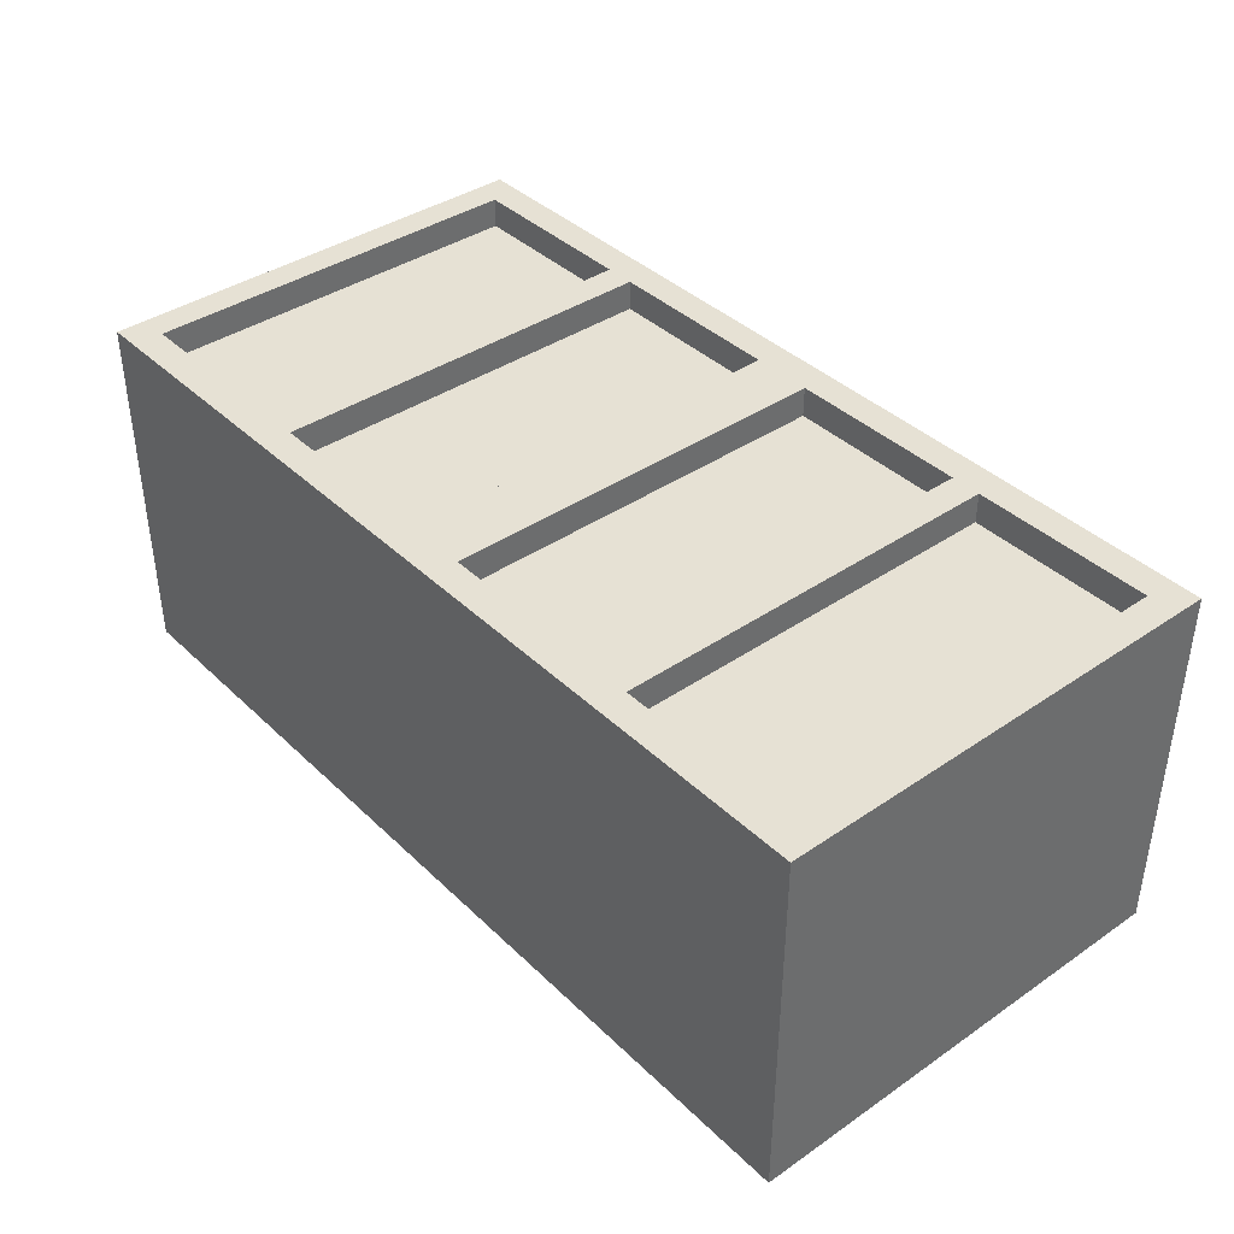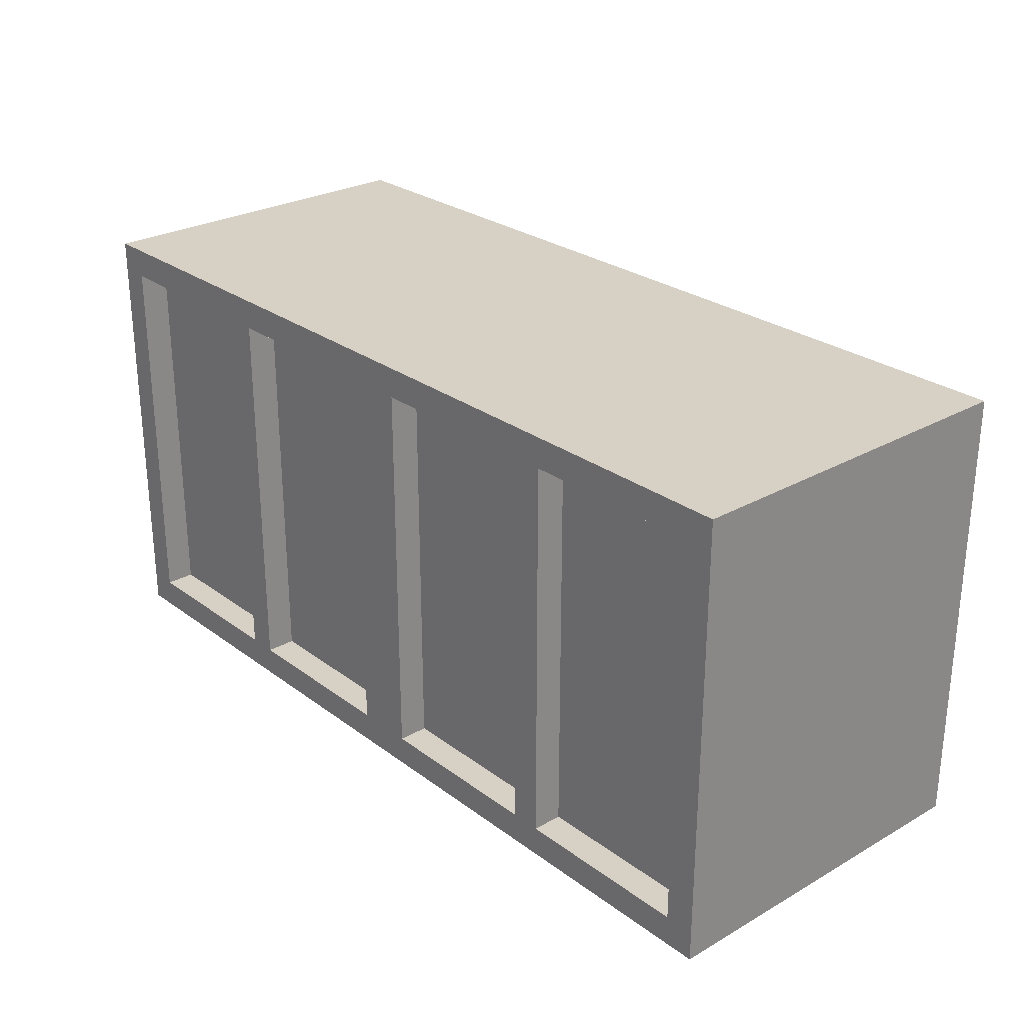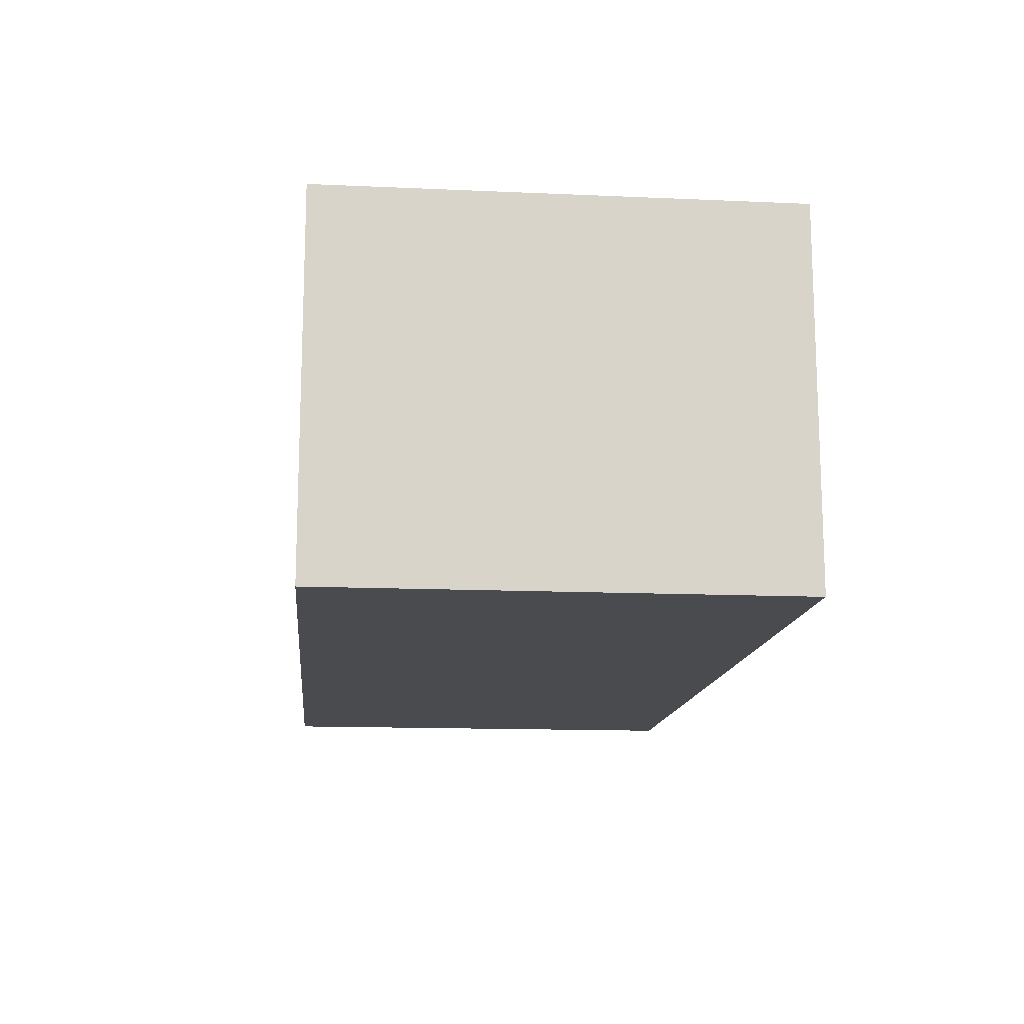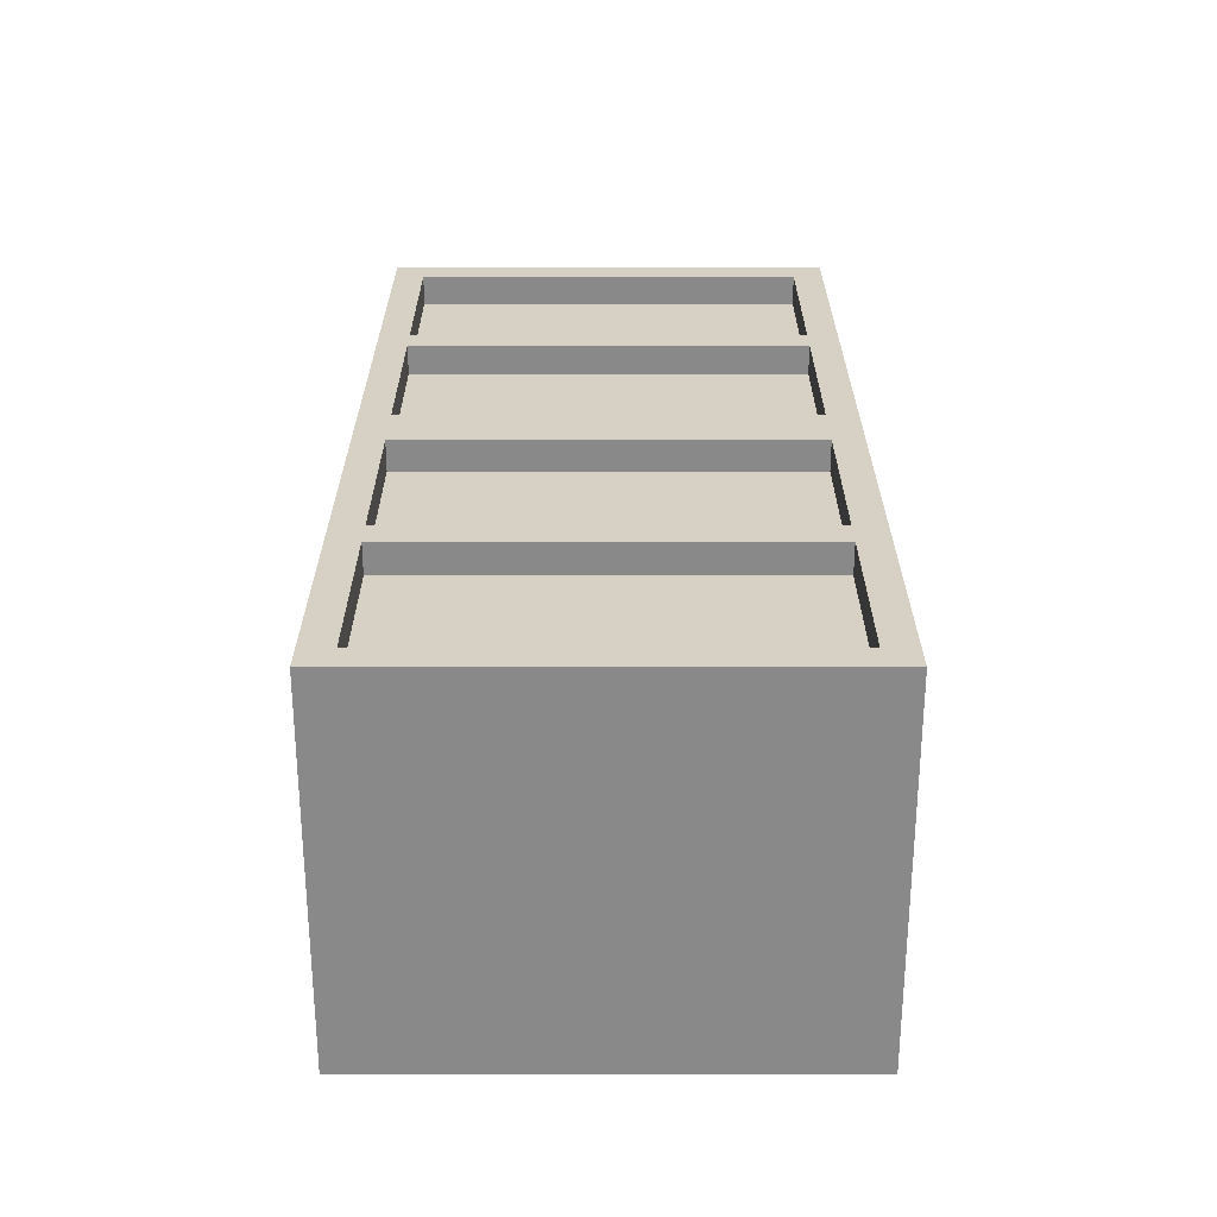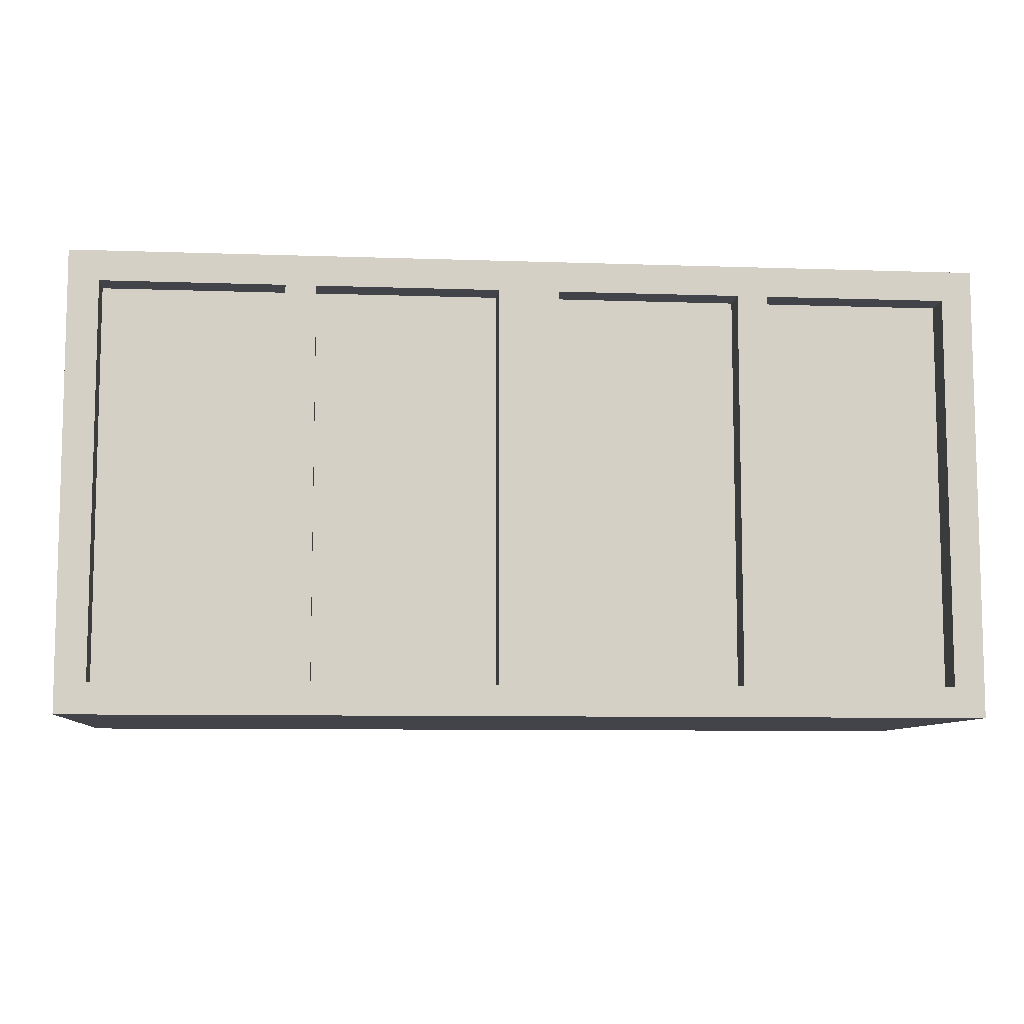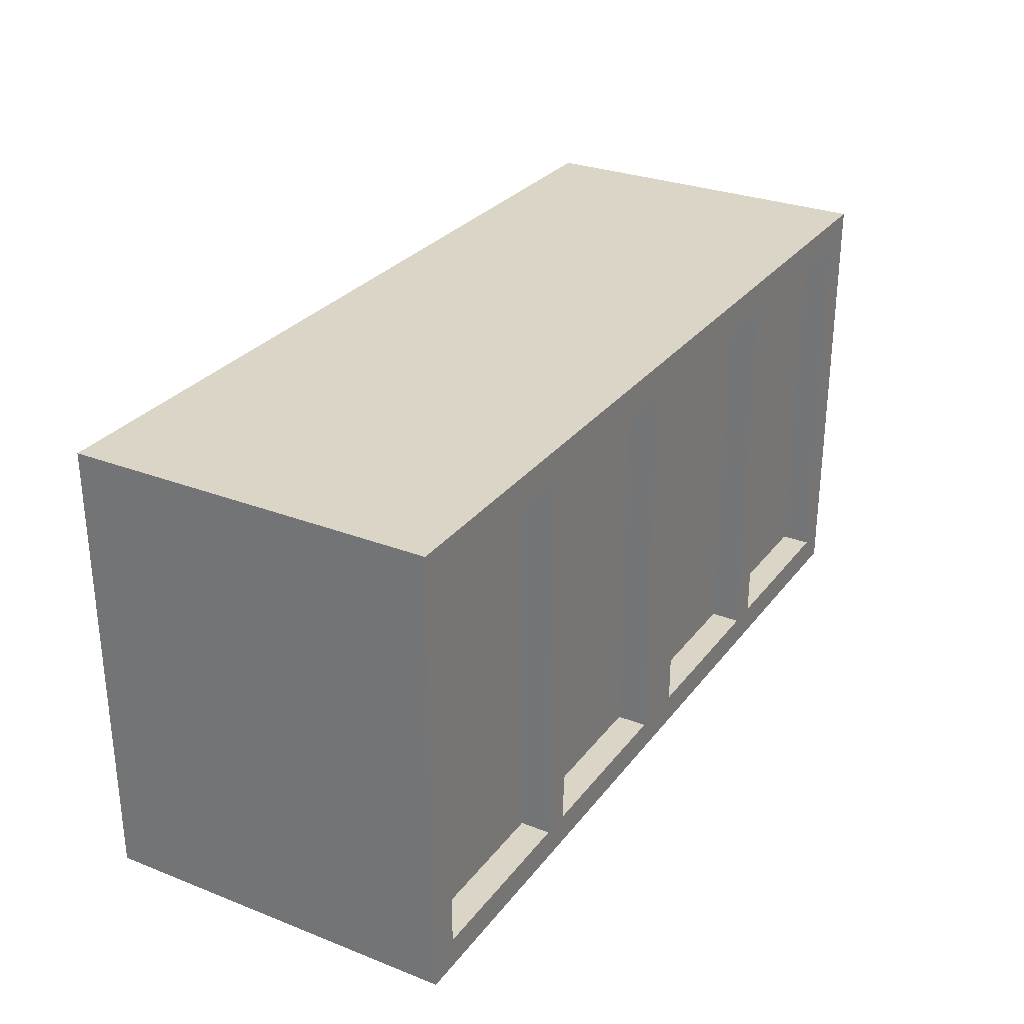
<metadata>
{"format":"obj","ext":"obj","renderer":"f3d","projection":"perspective","resolution":1024,"background":"white","views":[{"elev":39.3,"azim":49.6,"up":"+Z"},{"elev":26.9,"azim":48.7,"up":"+Y"},{"elev":-13.9,"azim":-95.6,"up":"+Z"},{"elev":26.7,"azim":-90.0,"up":"+Z"},{"elev":-8.5,"azim":-5.4,"up":"+Y"},{"elev":29.0,"azim":-60.0,"up":"+Y"}]}
</metadata>
<code>
v -15 0 6
v -15 0 -6
v -15 15 6
v -15 15 -6
v -8 1 6
v -8 1 5
v -8 14 6
v -8 14 5
v -1 1 6
v -1 1 5
v -1 14 6
v -1 14 5
v 7 1 6
v 7 1 5
v 7 14 6
v 7 14 5
v 14 1 6
v 14 1 5
v 14 14 6
v 14 14 5
v -14 1 6
v -14 1 5
v -14 14 6
v -14 14 5
v -7 1 6
v -7 1 5
v -7 14 6
v -7 14 5
v 1 1 6
v 1 1 5
v 1 14 6
v 1 14 5
v 8 1 6
v 8 1 5
v 8 14 6
v 8 14 5
v 15 0 6
v 15 0 -6
v 15 15 6
v 15 15 -6
v -15 0 6
v -15 15 6
v -14 1 6
v -14 14 6
v -8 1 6
v -8 14 6
v -7 1 6
v -7 14 6
v -1 1 6
v -1 14 6
v 1 1 6
v 1 14 6
v 7 1 6
v 7 14 6
v 8 1 6
v 8 14 6
v 14 1 6
v 14 14 6
v 15 0 6
v 15 15 6
v -14 1 5
v -14 14 5
v -8 1 5
v -8 14 5
v -7 1 5
v -7 14 5
v -1 1 5
v -1 14 5
v 1 1 5
v 1 14 5
v 7 1 5
v 7 14 5
v 8 1 5
v 8 14 5
v 14 1 5
v 14 14 5
v -15 0 -6
v -15 15 -6
v 15 0 -6
v 15 15 -6
v -15 0 6
v 15 0 6
v -15 0 -6
v 15 0 -6
v -14 14 6
v -8 14 6
v -7 14 6
v -1 14 6
v 1 14 6
v 7 14 6
v 8 14 6
v 14 14 6
v -14 14 5
v -8 14 5
v -7 14 5
v -1 14 5
v 1 14 5
v 7 14 5
v 8 14 5
v 14 14 5
v -14 1 6
v -8 1 6
v -7 1 6
v -1 1 6
v 1 1 6
v 7 1 6
v 8 1 6
v 14 1 6
v -14 1 5
v -8 1 5
v -7 1 5
v -1 1 5
v 1 1 5
v 7 1 5
v 8 1 5
v 14 1 5
v -15 15 6
v 15 15 6
v -15 15 -6
v 15 15 -6
f 3 2 1
f 4 2 3
f 7 6 5
f 8 6 7
f 11 10 9
f 12 10 11
f 15 14 13
f 16 14 15
f 19 18 17
f 20 18 19
f 21 22 23
f 23 22 24
f 25 26 27
f 27 26 28
f 29 30 31
f 31 30 32
f 33 34 35
f 35 34 36
f 37 38 39
f 39 38 40
f 43 42 41
f 44 42 43
f 45 43 41
f 46 42 44
f 47 45 41
f 47 46 45
f 48 42 46
f 48 46 47
f 49 47 41
f 50 42 48
f 51 49 41
f 51 50 49
f 52 42 50
f 52 50 51
f 53 51 41
f 54 42 52
f 55 53 41
f 55 54 53
f 56 42 54
f 56 54 55
f 57 55 41
f 58 42 56
f 59 57 41
f 59 58 57
f 60 42 58
f 60 58 59
f 63 62 61
f 64 62 63
f 67 66 65
f 68 66 67
f 71 70 69
f 72 70 71
f 75 74 73
f 76 74 75
f 77 78 79
f 79 78 80
f 83 82 81
f 84 82 83
f 93 86 85
f 94 86 93
f 95 88 87
f 96 88 95
f 97 90 89
f 98 90 97
f 99 92 91
f 100 92 99
f 101 102 109
f 109 102 110
f 103 104 111
f 111 104 112
f 105 106 113
f 113 106 114
f 107 108 115
f 115 108 116
f 117 118 119
f 119 118 120

</code>
